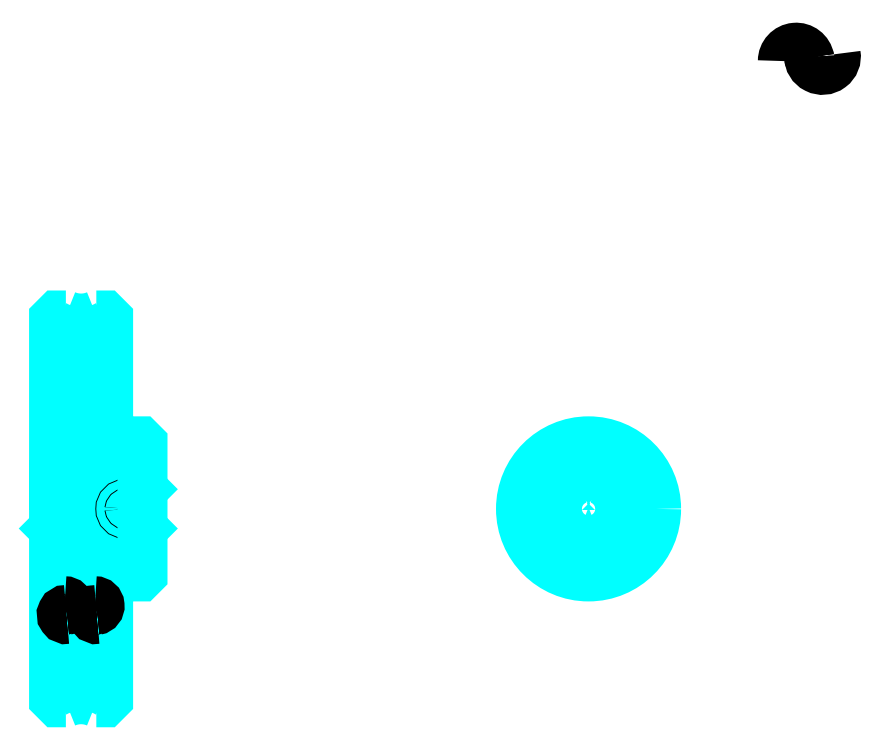
<metadata>
{"format":"dxf","ext":"dxf","renderer":"ezdxf+matplotlib","layout":"modelspace","background":"white","min_lineweight":24,"dpi":150}
</metadata>
<code>
0
SECTION
2
ENTITIES
0
ARC
8
0
10
434.1
20
338.4
30
0
40
5.432
50
10
51
180
0
ARC
8
0
10
444.8
20
340.3
30
0
40
5.432
50
180
51
10
0
ARC
8
0
10
142.9
20
249.6
30
0
40
27.77
50
279.3
51
293.3
0
ARC
8
0
10
142.9
20
249.6
30
0
40
27.77
50
246.7
51
260.7
0
ARC
8
0
10
142.9
20
62.55
30
0
40
27.77
50
66.67
51
80.67
0
ARC
8
0
10
142.9
20
62.55
30
0
40
27.77
50
99.33
51
113.3
0
ARC
8
0
10
142.9
20
249.6
30
0
40
21.62
50
239.4
51
300.6
0
ARC
8
0
10
142.9
20
62.55
30
0
40
21.62
50
59.42
51
120.6
0
ARC
8
0
10
142.9
20
249.6
30
0
40
16
50
247.2
51
292.8
0
ARC
8
0
10
142.9
20
62.55
30
0
40
16
50
67.2
51
112.8
0
ARC
8
0
10
136.4
20
185.6
30
0
40
2
50
270
51
0
0
ARC
8
0
10
149.4
20
185.6
30
0
40
2
50
180
51
270
0
ARC
8
0
10
149.4
20
126.6
30
0
40
2
50
90
51
180
0
ARC
8
0
10
136.4
20
126.6
30
0
40
2
50
0
51
90
0
LINE
8
0
10
167.9
20
164.1
30
0
11
167.4
21
163.6
31
0
0
LINE
8
0
10
167.9
20
148.1
30
0
11
167.4
21
148.6
31
0
0
LINE
8
0
10
131.9
20
148.1
30
0
11
132.4
21
148.6
31
0
0
LINE
8
0
10
138.4
20
185.6
30
0
11
138.4
21
222.2
31
0
0
LINE
8
0
10
138.4
20
126.6
30
0
11
138.4
21
89.96
31
0
0
POLYLINE
8
0
66
1
10
0
20
0
30
0
70
2
0
VERTEX
8
0
10
131.9
20
183.6
30
0
70
0
0
VERTEX
8
0
10
136.4
20
183.6
30
0
70
0
0
SEQEND
8
0
0
POLYLINE
8
0
66
1
10
0
20
0
30
0
70
2
0
VERTEX
8
0
10
131.9
20
128.6
30
0
70
0
0
VERTEX
8
0
10
136.4
20
128.6
30
0
70
0
0
SEQEND
8
0
0
POLYLINE
8
0
66
1
10
0
20
0
30
0
70
2
0
VERTEX
8
0
10
136.7
20
234.8
30
0
70
0
0
VERTEX
8
0
10
133.4
20
234.8
30
0
70
0
0
VERTEX
8
0
10
131.9
20
233.3
30
0
70
0
0
VERTEX
8
0
10
131.9
20
148.1
30
0
70
0
0
SEQEND
8
0
0
POLYLINE
8
0
66
1
10
0
20
0
30
0
70
2
0
VERTEX
8
0
10
131.9
20
148.1
30
0
70
0
0
VERTEX
8
0
10
131.9
20
78.8
30
0
70
0
0
VERTEX
8
0
10
133.4
20
77.3
30
0
70
0
0
VERTEX
8
0
10
136.7
20
77.3
30
0
70
0
0
SEQEND
8
0
0
POLYLINE
8
0
66
1
10
0
20
0
30
0
70
2
0
VERTEX
8
0
10
131.9
20
164.1
30
0
70
0
0
VERTEX
8
0
10
132.4
20
163.6
30
0
70
0
0
VERTEX
8
0
10
132.4
20
148.6
30
0
70
0
0
VERTEX
8
0
10
167.4
20
148.6
30
0
70
0
0
VERTEX
8
0
10
167.4
20
163.6
30
0
70
0
0
VERTEX
8
0
10
132.4
20
163.6
30
0
70
0
0
SEQEND
8
0
0
ARC
8
0
10
349.5
20
156.1
30
0
40
7.5
50
109.5
51
70.53
0
POLYLINE
8
0
66
1
10
0
20
0
30
0
70
2
0
VERTEX
8
0
10
352
20
163.1
30
0
70
0
0
VERTEX
8
0
10
352
20
165.9
30
0
70
0
0
VERTEX
8
0
10
347
20
165.9
30
0
70
0
0
VERTEX
8
0
10
347
20
163.1
30
0
70
0
0
SEQEND
8
0
0
LINE
8
0
10
131.9
20
165.9
30
0
11
167.9
21
165.9
31
0
0
POLYLINE
8
0
66
1
10
0
20
0
30
0
70
2
0
VERTEX
8
0
10
162.9
20
183.6
30
0
70
0
0
VERTEX
8
0
10
162.9
20
165.9
30
0
70
0
0
SEQEND
8
0
0
POLYLINE
8
0
66
1
10
0
20
0
30
0
70
2
0
VERTEX
8
0
10
158.9
20
183.6
30
0
70
0
0
VERTEX
8
0
10
158.9
20
165.9
30
0
70
0
0
SEQEND
8
0
0
POLYLINE
8
0
66
1
10
0
20
0
30
0
70
2
0
VERTEX
8
0
10
162.5
20
183.6
30
0
70
0
0
VERTEX
8
0
10
162.5
20
165.9
30
0
70
0
0
SEQEND
8
0
0
POLYLINE
8
0
66
1
10
0
20
0
30
0
70
2
0
VERTEX
8
0
10
159.2
20
183.6
30
0
70
0
0
VERTEX
8
0
10
159.2
20
165.9
30
0
70
0
0
SEQEND
8
0
0
POLYLINE
8
0
66
1
10
0
20
0
30
0
70
2
0
VERTEX
8
0
10
347.5
20
165.9
30
0
70
0
0
VERTEX
8
0
10
347.5
20
183.5
30
0
70
0
0
SEQEND
8
0
0
POLYLINE
8
0
66
1
10
0
20
0
30
0
70
2
0
VERTEX
8
0
10
351.5
20
165.9
30
0
70
0
0
VERTEX
8
0
10
351.5
20
183.5
30
0
70
0
0
SEQEND
8
0
0
POLYLINE
8
0
66
1
10
0
20
0
30
0
70
2
0
VERTEX
8
0
10
347.9
20
165.9
30
0
70
0
0
VERTEX
8
0
10
347.9
20
183.5
30
0
70
0
0
SEQEND
8
0
0
POLYLINE
8
0
66
1
10
0
20
0
30
0
70
2
0
VERTEX
8
0
10
351.1
20
165.9
30
0
70
0
0
VERTEX
8
0
10
351.1
20
183.5
30
0
70
0
0
SEQEND
8
0
0
CIRCLE
8
0
10
160.9
20
156.1
30
0
40
2
0
CIRCLE
8
0
10
160.9
20
156.1
30
0
40
1.62
0
POLYLINE
8
0
66
1
10
0
20
0
30
0
70
2
0
VERTEX
8
0
10
356.7
20
158.1
30
0
70
0
0
VERTEX
8
0
10
376.9
20
158.1
30
0
70
0
0
SEQEND
8
0
0
POLYLINE
8
0
66
1
10
0
20
0
30
0
70
2
0
VERTEX
8
0
10
356.7
20
154.1
30
0
70
0
0
VERTEX
8
0
10
376.9
20
154.1
30
0
70
0
0
SEQEND
8
0
0
POLYLINE
8
0
66
1
10
0
20
0
30
0
70
2
0
VERTEX
8
0
10
356.8
20
157.7
30
0
70
0
0
VERTEX
8
0
10
377
20
157.7
30
0
70
0
0
SEQEND
8
0
0
POLYLINE
8
0
66
1
10
0
20
0
30
0
70
2
0
VERTEX
8
0
10
356.8
20
154.4
30
0
70
0
0
VERTEX
8
0
10
377
20
154.4
30
0
70
0
0
SEQEND
8
0
0
POLYLINE
8
0
66
1
10
0
20
0
30
0
70
2
0
VERTEX
8
0
10
149.1
20
77.3
30
0
70
0
0
VERTEX
8
0
10
152.4
20
77.3
30
0
70
0
0
VERTEX
8
0
10
153.9
20
78.8
30
0
70
0
0
VERTEX
8
0
10
153.9
20
128.6
30
0
70
0
0
VERTEX
8
0
10
166.9
20
128.6
30
0
70
0
0
VERTEX
8
0
10
167.9
20
129.6
30
0
70
0
0
VERTEX
8
0
10
167.9
20
182.6
30
0
70
0
0
VERTEX
8
0
10
166.9
20
183.6
30
0
70
0
0
VERTEX
8
0
10
153.9
20
183.6
30
0
70
0
0
VERTEX
8
0
10
153.9
20
233.3
30
0
70
0
0
VERTEX
8
0
10
152.4
20
234.8
30
0
70
0
0
VERTEX
8
0
10
149.1
20
234.8
30
0
70
0
0
SEQEND
8
0
0
ARC
8
0
10
149.4
20
126.6
30
0
40
2
50
90
51
180
0
ARC
8
0
10
149.4
20
185.6
30
0
40
2
50
180
51
270
0
LINE
8
0
10
147.4
20
126.6
30
0
11
147.4
21
89.96
31
0
0
LINE
8
0
10
147.4
20
185.6
30
0
11
147.4
21
222.2
31
0
0
LINE
8
0
10
153.9
20
183.6
30
0
11
149.4
21
183.6
31
0
0
LINE
8
0
10
153.9
20
128.6
30
0
11
149.4
21
128.6
31
0
0
ARC
8
0
10
148.6
20
116.6
30
0
40
1.811
50
280
51
90
0
ARC
8
0
10
149.2
20
113.1
30
0
40
1.811
50
90
51
280
0
ARC
8
0
10
136.2
20
116.6
30
0
40
1.811
50
280
51
90
0
ARC
8
0
10
136.8
20
113.1
30
0
40
1.811
50
90
51
280
0
CIRCLE
8
0
10
349.5
20
156.1
30
0
40
27.5
0
ENDSEC
0
EOF

</code>
